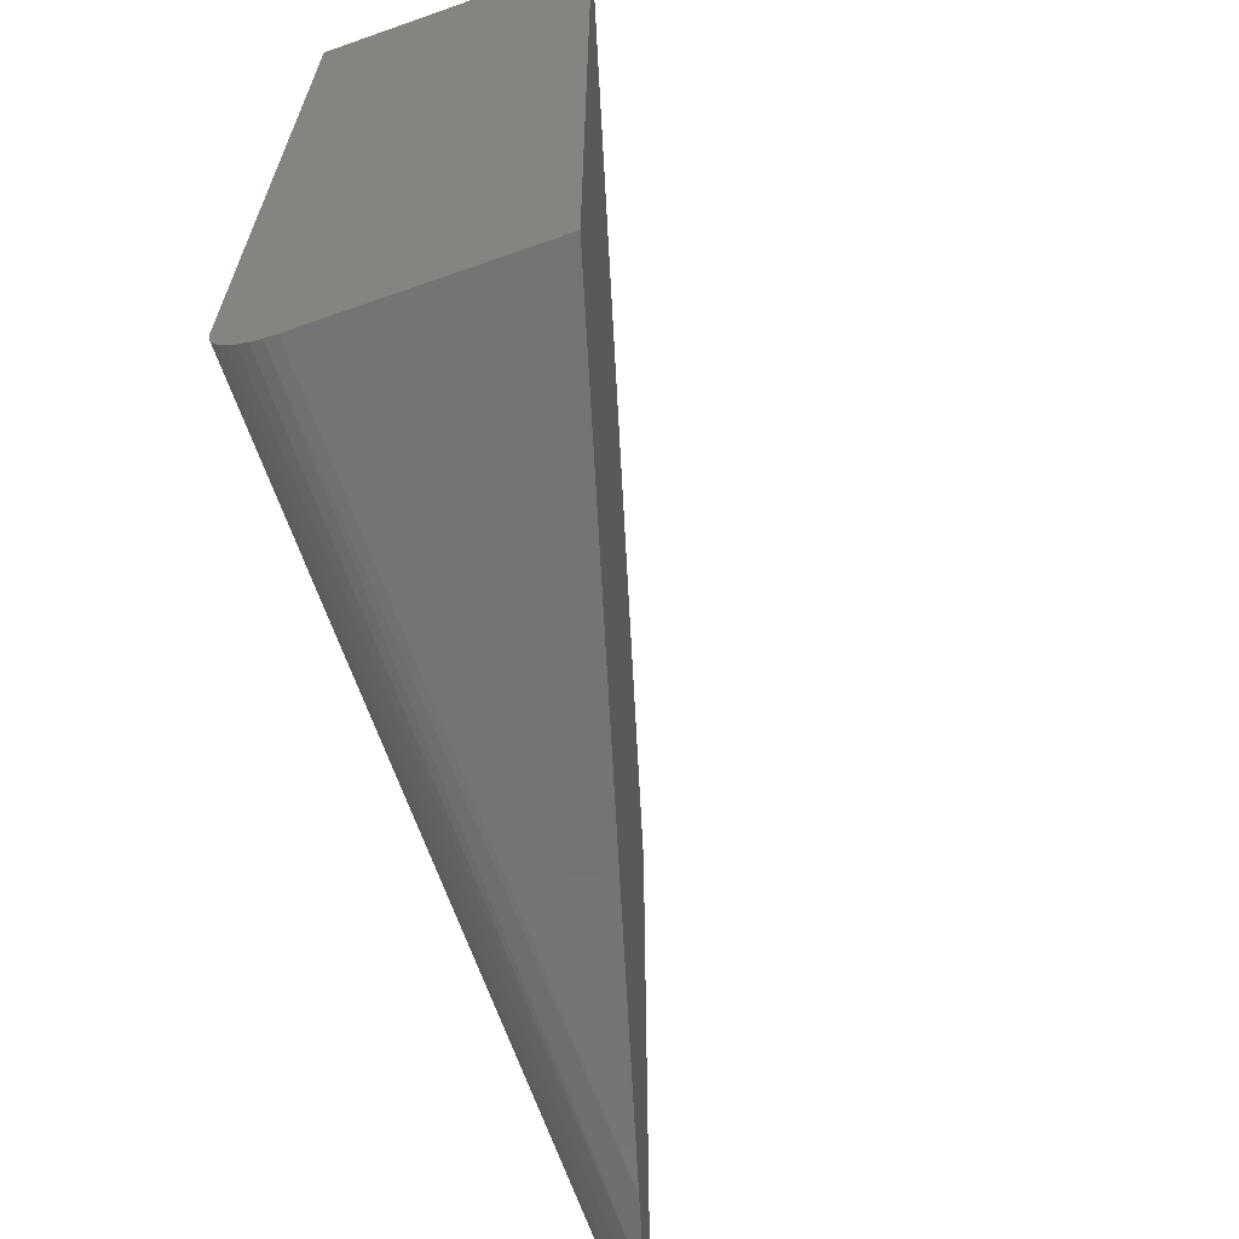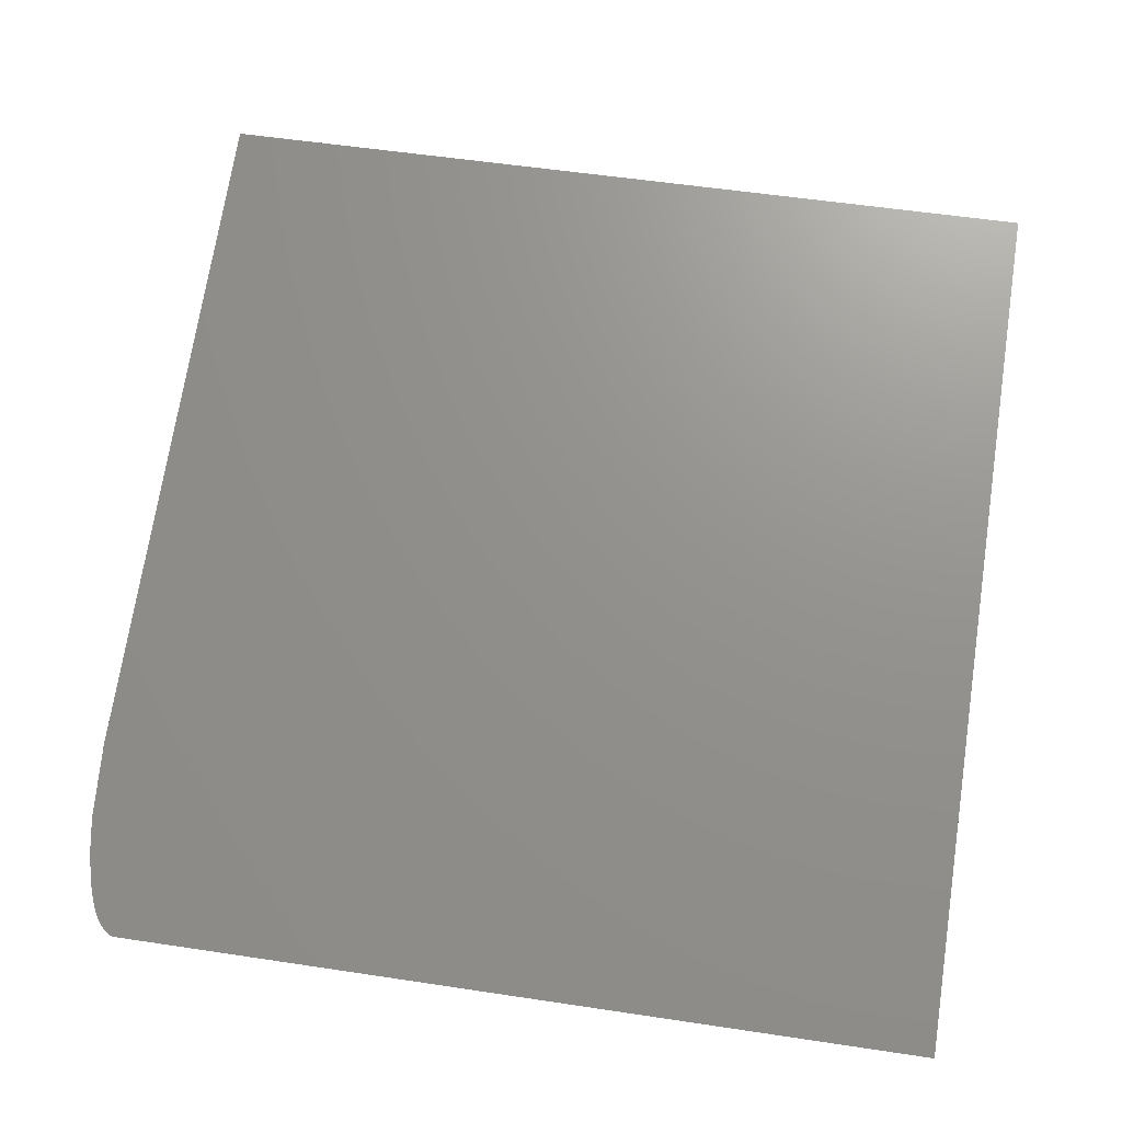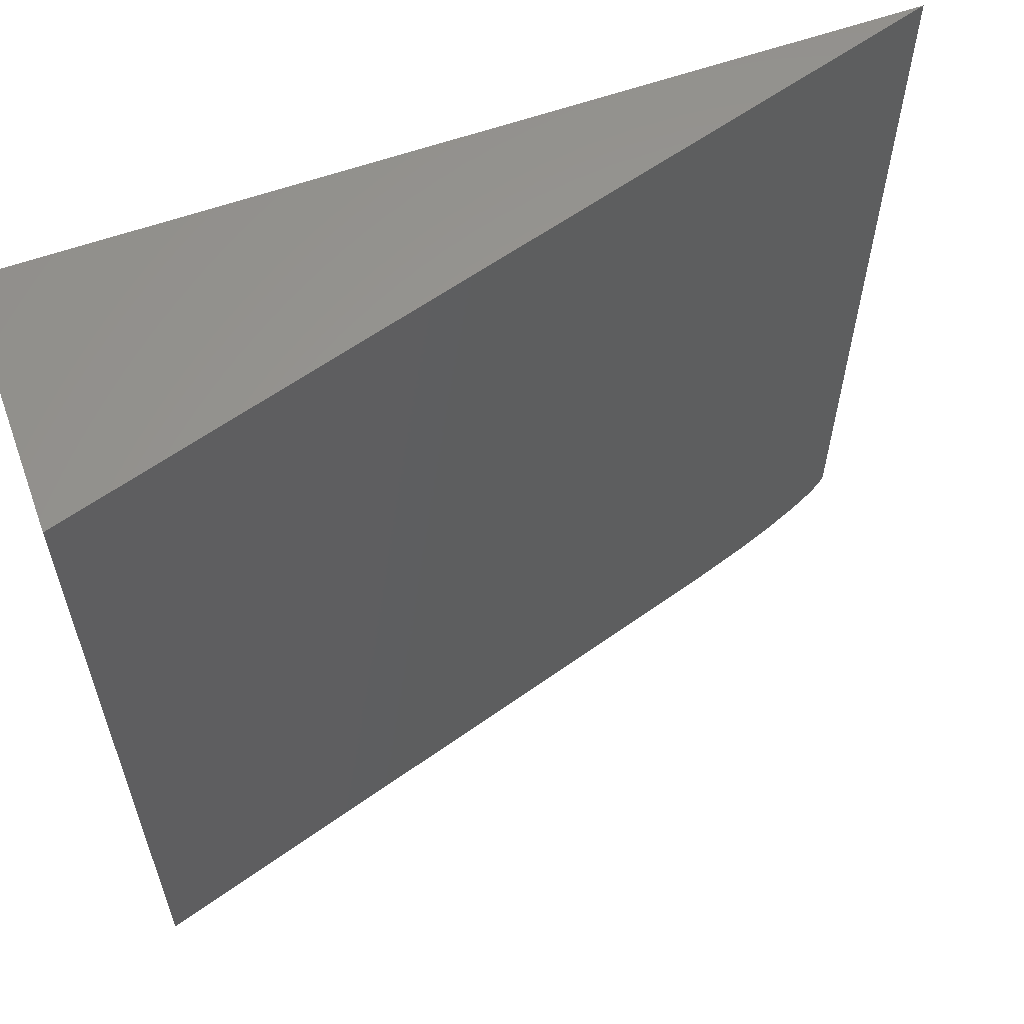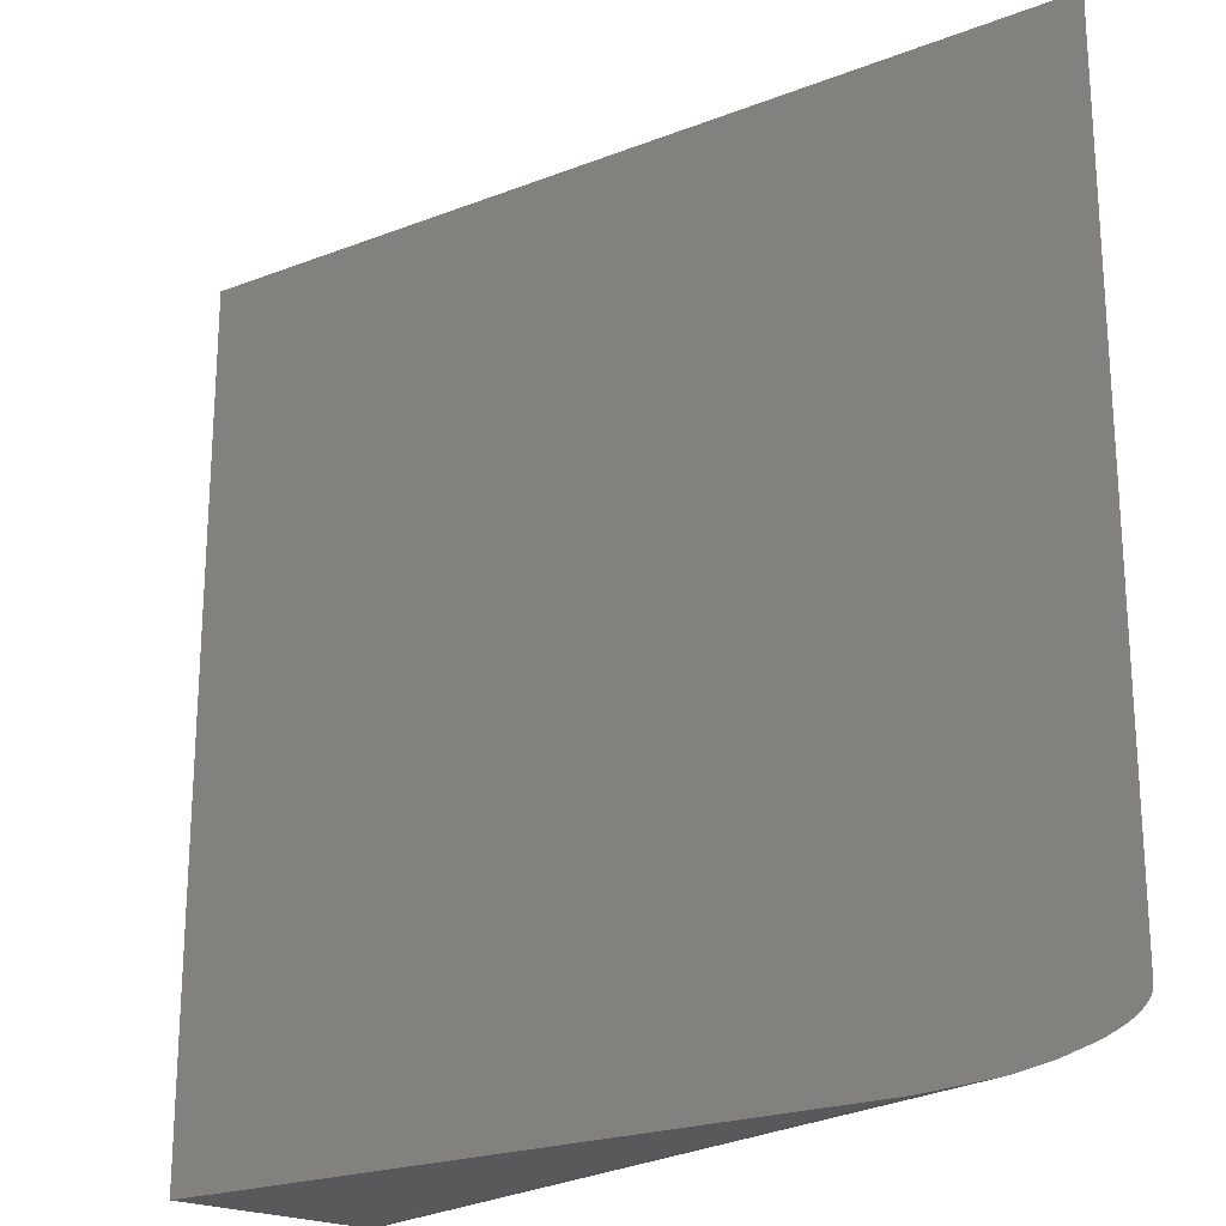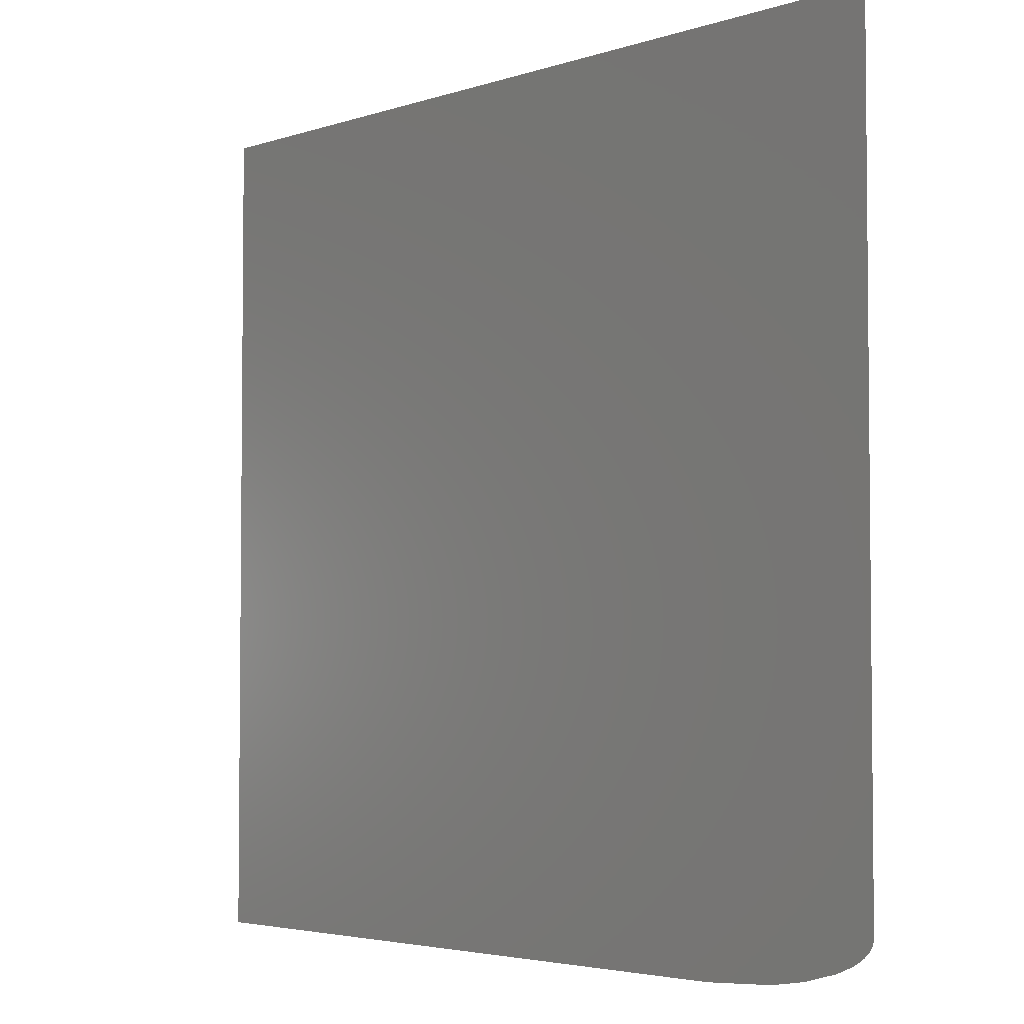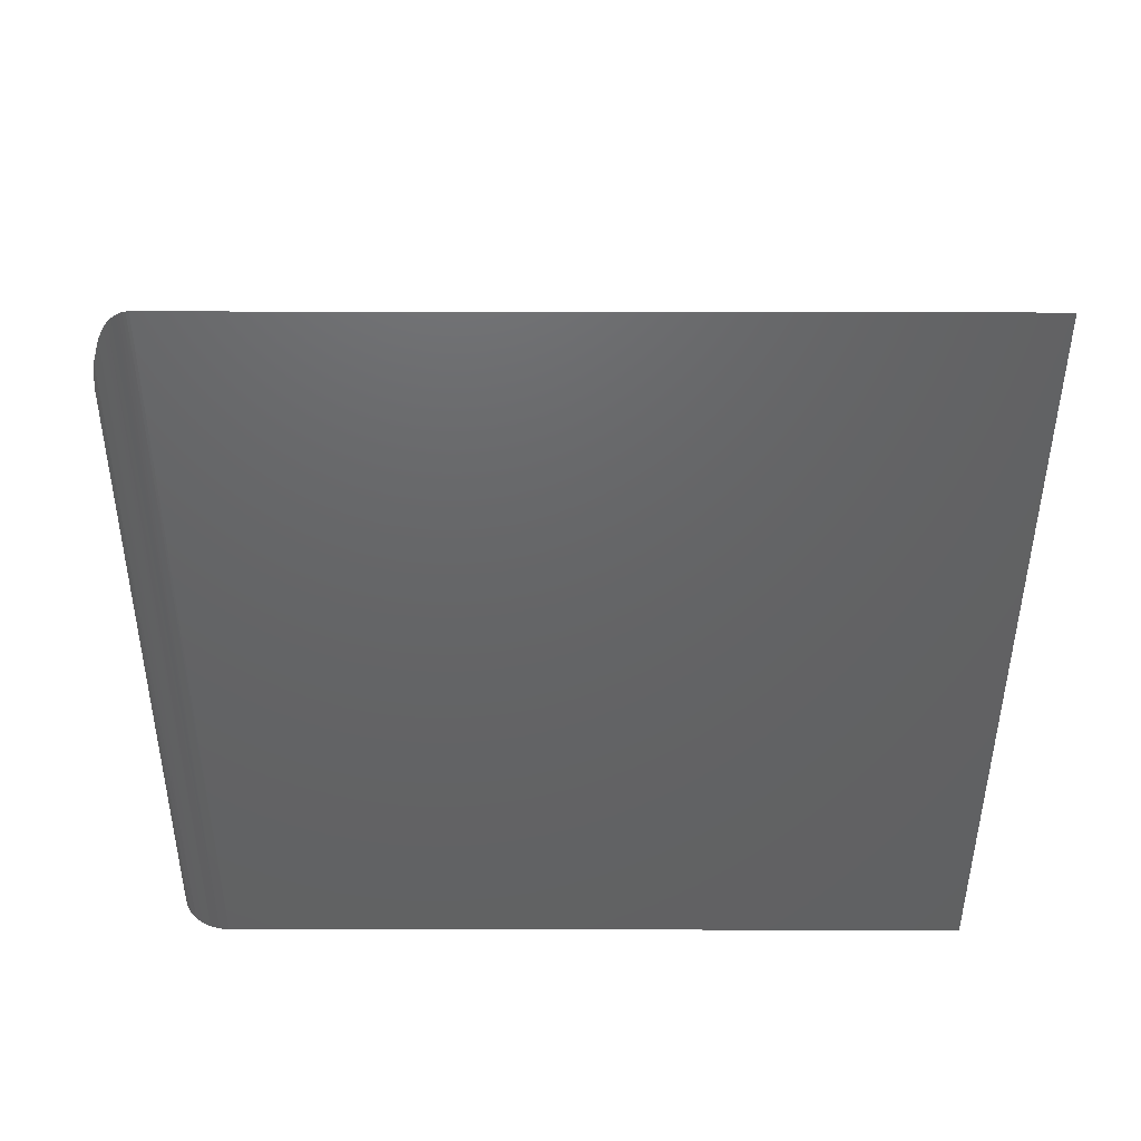
<metadata>
{"format":"stl","ext":"stl","renderer":"f3d","projection":"perspective","resolution":1024,"background":"white","views":[{"elev":-66.5,"azim":-70.5,"up":"+Y"},{"elev":54.6,"azim":99.1,"up":"+Z"},{"elev":60.1,"azim":-19.9,"up":"+Y"},{"elev":-22.0,"azim":50.4,"up":"+Y"},{"elev":-3.7,"azim":64.3,"up":"+Y"},{"elev":-45.8,"azim":89.9,"up":"+Z"}]}
</metadata>
<code>
# stl→obj: 25 verts, 46 faces
v 0.591 -0.75 0.04688
v 6.905e-17 -0.75 0.2211
v 2.87e-18 -0.75 0.04688
v 1.772e-18 -0.7464 0.02894
v 2.31e-18 -0.7491 0.03773
v 6.905e-17 0 0.2211
v 0 0 0
v 0 -0.7031 0
v 5.515e-20 -0.7123 0.0009007
v 2.185e-19 -0.7211 0.003568
v 4.837e-19 -0.7292 0.0079
v 8.407e-19 -0.7363 0.01373
v 1.276e-18 -0.7421 0.02083
v 0.6547 -0.7461 0.02808
v 0.6863 -0.7406 0.01876
v 0.7159 -0.7321 0.01004
v 0.73 -0.7259 0.005885
v 0.7366 -0.7219 0.003944
v 0.7415 -0.7182 0.002498
v 0.7458 -0.7138 0.001226
v 0.7476 -0.7112 0.0006997
v 0.749 -0.7084 0.0002927
v 0.7497 -0.7058 7.578e-05
v 0.75 -0.7031 -4.592e-17
v 0.75 0 -4.592e-17
f 1 2 3
f 3 4 5
f 2 6 7
f 2 7 8
f 2 8 9
f 2 9 10
f 2 10 11
f 2 11 12
f 2 12 13
f 2 13 4
f 2 4 3
f 1 14 15
f 1 15 16
f 1 16 17
f 1 17 18
f 1 18 19
f 1 19 20
f 1 20 21
f 1 21 22
f 1 22 23
f 1 23 24
f 1 24 25
f 1 25 6
f 1 6 2
f 7 25 8
f 8 25 24
f 1 5 14
f 1 3 5
f 10 18 17
f 10 17 11
f 17 16 11
f 12 11 16
f 16 15 12
f 12 15 13
f 13 15 14
f 13 14 4
f 5 4 14
f 8 24 23
f 8 23 22
f 8 22 9
f 9 22 21
f 9 21 20
f 9 20 19
f 9 19 18
f 9 18 10
f 6 25 7

</code>
